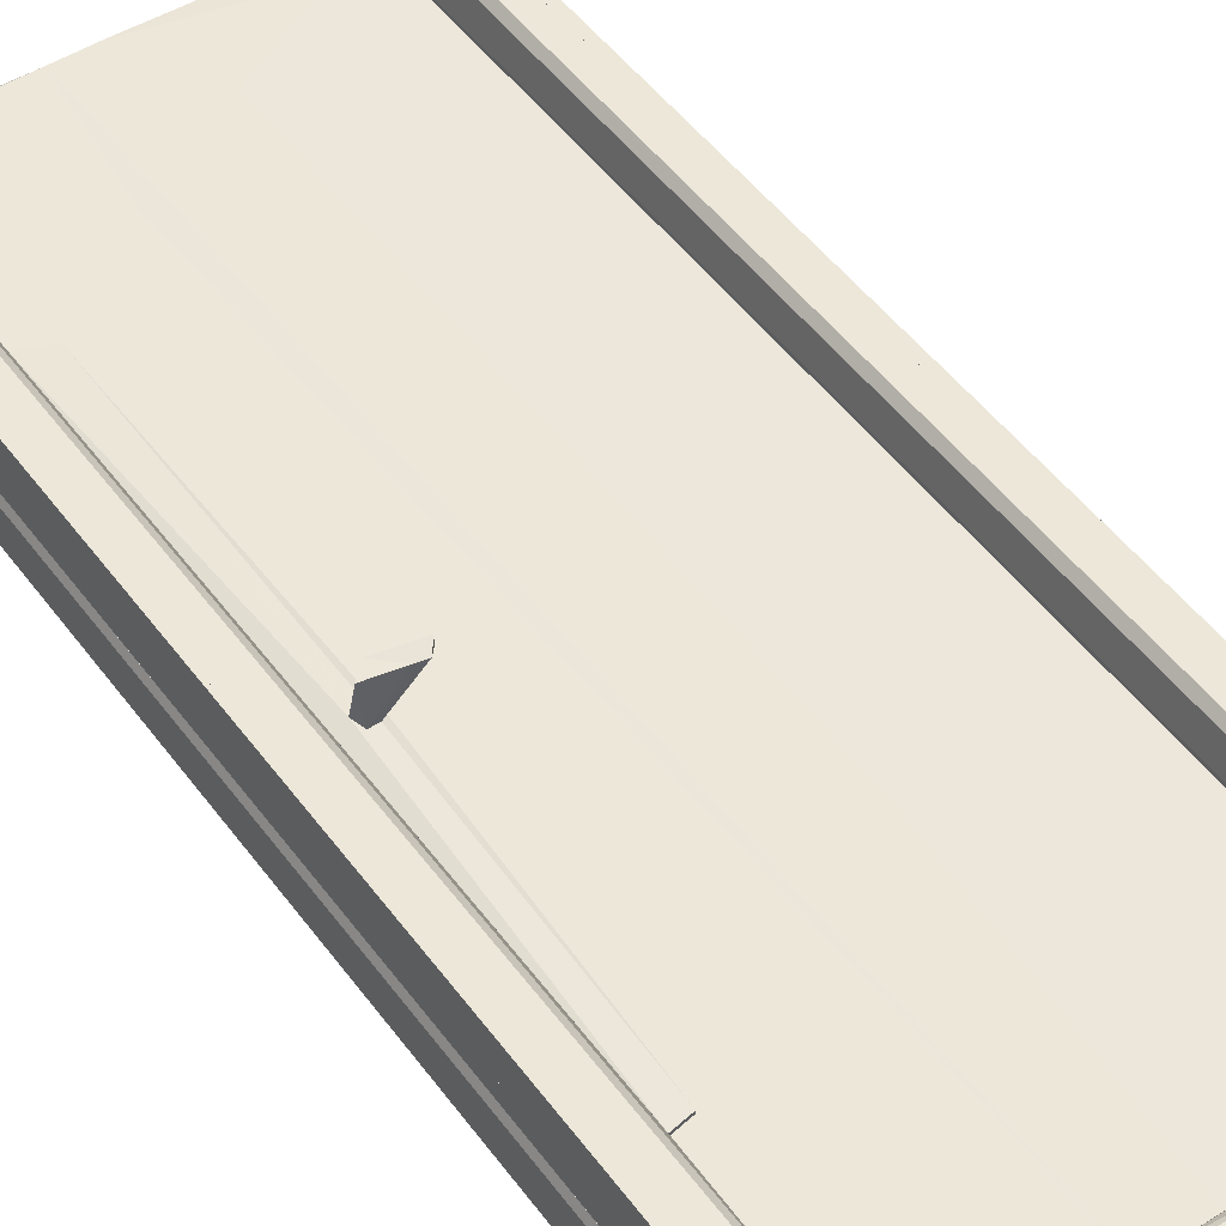
<metadata>
{"format":"obj","ext":"obj","renderer":"f3d","projection":"perspective","resolution":1024,"background":"white","views":[{"elev":50.0,"azim":-35.2,"up":"+Y"}]}
</metadata>
<code>
o convex_0
v 2.257 -2.885 -1.343
v 2.277 -2.82 0.8113
v 2.192 -2.82 0.8113
v 2.277 -2.82 -1.35
v 2.192 -2.82 -1.35
v 2.205 -2.885 0.8113
v 2.192 -2.879 -1.35
v 2.27 -2.872 0.8113
v 2.192 -2.879 0.8113
v 2.257 -2.885 0.8113
v 2.277 -2.846 -1.343
v 2.205 -2.885 -1.336
v 2.27 -2.872 -1.35
v 2.277 -2.846 0.4957
f 8 11 14
f 3 2 4
f 3 4 5
f 2 3 6
f 5 4 7
f 3 5 7
f 2 6 8
f 6 3 9
f 7 6 9
f 3 7 9
f 6 1 10
f 1 8 10
f 8 6 10
f 4 2 11
f 1 6 12
f 7 1 12
f 6 7 12
f 1 7 13
f 7 4 13
f 8 1 13
f 4 11 13
f 11 8 13
f 2 8 14
f 11 2 14
o convex_1
v 2.323 -2.899 -0.2199
v 2.356 -2.82 -0.2002
v 2.356 -2.82 -0.2199
v 2.435 -2.905 -0.2002
v 2.343 -2.899 -0.187
v 2.435 -2.879 -0.2133
v 2.33 -2.82 -0.1936
v 2.415 -2.879 -0.187
v 2.33 -2.82 -0.2264
v 2.349 -2.899 -0.2264
f 23 20 24
f 15 18 19
f 17 16 20
f 16 17 21
f 15 19 21
f 21 19 22
f 19 18 22
f 20 16 22
f 18 20 22
f 16 21 22
f 17 20 23
f 15 21 23
f 21 17 23
f 18 15 24
f 20 18 24
f 15 23 24
o convex_2
v 2.205 -2.885 0.9032
v 2.599 -2.82 0.9295
v 2.599 -2.892 0.9295
v 2.192 -2.82 0.9295
v 2.599 -2.866 0.9032
v 2.192 -2.82 0.9032
v 2.192 -2.879 0.9295
v 2.599 -2.892 0.9032
v 2.599 -2.82 0.9229
v 2.395 -2.892 0.9229
f 32 27 34
f 27 26 28
f 26 27 29
f 28 26 30
f 29 25 30
f 30 25 31
f 27 28 31
f 28 30 31
f 25 29 32
f 29 27 32
f 26 29 33
f 30 26 33
f 29 30 33
f 31 25 34
f 27 31 34
f 25 32 34
o convex_3
v 2.632 -2.807 -1.133
v 3.078 -2.826 0.8179
v 3.078 -2.839 0.8179
v 3.078 -2.839 -1.35
v 2.625 -2.826 0.8179
v 3.052 -2.813 -0.02951
v 2.599 -2.807 0.6208
v 2.625 -2.826 -1.343
v 3.078 -2.82 -1.343
v 2.796 -2.807 0.4171
v 2.599 -2.813 -1.35
v 3.039 -2.82 0.8179
v 2.599 -2.82 0.8179
v 2.717 -2.807 -0.9225
v 3.059 -2.839 -1.343
v 2.783 -2.813 0.8179
v 3.059 -2.839 0.8179
v 3.013 -2.813 0.4171
v 3.078 -2.82 0.4368
v 2.599 -2.82 -1.35
v 2.599 -2.807 -1.113
v 2.783 -2.813 -1.343
v 2.796 -2.807 -0.04266
v 2.599 -2.813 0.8179
v 2.934 -2.813 -0.9225
v 2.638 -2.807 0.6273
v 2.855 -2.813 0.7389
v 2.645 -2.807 -1.133
f 35 57 62
f 36 37 38
f 37 36 39
f 36 38 43
f 43 38 45
f 39 36 46
f 42 39 47
f 41 45 47
f 39 46 47
f 38 37 49
f 42 38 49
f 39 42 49
f 47 46 50
f 37 39 51
f 49 37 51
f 39 49 51
f 40 44 52
f 44 46 52
f 52 46 53
f 36 43 53
f 43 40 53
f 46 36 53
f 40 52 53
f 38 42 54
f 45 38 54
f 42 47 54
f 47 45 54
f 41 44 55
f 35 45 55
f 45 41 55
f 43 45 56
f 44 40 57
f 40 48 57
f 35 55 57
f 55 44 57
f 41 47 58
f 47 50 58
f 40 43 59
f 48 40 59
f 43 48 59
f 44 41 60
f 41 58 60
f 58 50 60
f 46 44 61
f 50 46 61
f 44 60 61
f 60 50 61
f 45 35 62
f 48 43 62
f 43 56 62
f 56 45 62
f 57 48 62
o convex_4
v 2.776 -2.767 -1.343
v 3.078 -2.761 0.8179
v 2.986 -2.754 0.7718
v 2.599 -2.761 0.8179
v 2.684 -2.747 -1.35
v 3.078 -2.78 -0.04266
v 3.078 -2.761 -1.35
v 2.599 -2.747 0.8179
v 2.599 -2.761 -1.35
v 2.625 -2.767 -0.04266
v 2.993 -2.774 0.8179
v 3.078 -2.774 -1.35
v 2.783 -2.747 -1.172
v 2.599 -2.747 -1.35
v 2.999 -2.754 -1.284
v 3.059 -2.78 0.4171
v 2.717 -2.747 0.8179
v 2.625 -2.767 0.4171
v 2.921 -2.774 -0.9225
v 3.078 -2.774 0.8179
v 2.993 -2.774 -1.343
v 3.059 -2.78 -0.04266
v 2.704 -2.767 -0.9225
v 2.763 -2.747 0.2068
v 2.776 -2.767 0.8179
v 3.078 -2.78 0.4171
f 82 78 88
f 64 68 69
f 66 64 70
f 67 69 71
f 66 70 71
f 66 71 72
f 64 66 73
f 69 68 74
f 71 69 74
f 67 70 75
f 70 67 76
f 67 71 76
f 71 70 76
f 65 64 77
f 64 69 77
f 69 67 77
f 75 65 77
f 67 75 77
f 64 65 79
f 70 64 79
f 75 70 79
f 66 72 80
f 72 78 80
f 68 64 82
f 64 73 82
f 73 78 82
f 63 71 83
f 71 74 83
f 81 63 83
f 81 83 84
f 74 68 84
f 68 78 84
f 78 72 84
f 83 74 84
f 84 72 85
f 71 63 85
f 72 71 85
f 63 81 85
f 81 84 85
f 65 75 86
f 79 65 86
f 75 79 86
f 73 66 87
f 78 73 87
f 66 80 87
f 80 78 87
f 78 68 88
f 68 82 88
o convex_5
v 3.164 -2.912 0.9164
v 2.809 -2.675 0.9229
v 2.809 -2.675 0.9164
v 2.599 -2.892 0.9164
v 2.757 -2.899 0.9295
v 3.17 -2.695 0.9295
v 2.599 -2.675 0.9295
v 3.164 -2.912 0.9295
v 3.164 -2.688 0.9164
v 2.599 -2.675 0.9164
v 2.599 -2.892 0.9295
v 2.612 -2.899 0.9164
f 93 99 100
f 91 89 92
f 90 91 95
f 94 90 95
f 93 94 95
f 94 93 96
f 89 94 96
f 89 91 97
f 91 90 97
f 90 94 97
f 94 89 97
f 91 92 98
f 95 91 98
f 92 95 98
f 95 92 99
f 93 95 99
f 92 89 100
f 89 96 100
f 96 93 100
f 99 92 100
o convex_6
v 2.303 -2.741 -0.9291
v 2.369 -2.734 -0.187
v 2.369 -2.741 -0.187
v 2.303 -2.734 0.4238
v 2.33 -2.728 -0.2198
v 2.362 -2.734 -0.9027
v 2.303 -2.741 0.4238
v 2.303 -2.734 -0.9291
v 2.343 -2.734 0.4171
v 2.362 -2.741 -0.9027
v 2.356 -2.728 -0.1936
v 2.343 -2.741 0.4171
f 109 107 112
f 102 103 106
f 101 103 107
f 104 101 107
f 101 104 108
f 104 105 108
f 105 106 108
f 106 101 108
f 103 102 109
f 104 107 109
f 103 101 110
f 101 106 110
f 106 103 110
f 105 104 111
f 102 106 111
f 106 105 111
f 109 102 111
f 104 109 111
f 107 103 112
f 103 109 112
o convex_7
v 2.297 -2.872 0.8441
v 2.192 -2.879 0.8113
v 2.192 -2.879 0.9032
v 2.192 -2.82 0.8113
v 2.198 -2.82 0.9032
v 2.297 -2.82 0.831
v 2.297 -2.885 0.9032
v 2.257 -2.885 0.8113
v 2.297 -2.859 0.9032
v 2.277 -2.82 0.8113
v 2.297 -2.82 0.8573
v 2.205 -2.885 0.9032
f 114 120 124
f 114 115 116
f 116 115 117
f 116 117 118
f 117 115 119
f 113 118 119
f 114 116 120
f 113 119 120
f 117 119 121
f 119 118 121
f 118 113 122
f 116 118 122
f 120 116 122
f 113 120 122
f 118 117 123
f 117 121 123
f 121 118 123
f 115 114 124
f 119 115 124
f 120 119 124
o convex_8
v 2.395 -2.892 0.9032
v 2.428 -2.826 0.8244
v 2.428 -2.82 0.8244
v 2.599 -2.892 0.9032
v 2.599 -2.885 0.8441
v 2.599 -2.82 0.8573
v 2.297 -2.859 0.9032
v 2.297 -2.885 0.8573
v 2.297 -2.82 0.8573
v 2.599 -2.82 0.8244
v 2.599 -2.866 0.9032
v 2.297 -2.859 0.8376
v 2.461 -2.892 0.8573
v 2.297 -2.82 0.831
v 2.297 -2.885 0.9032
v 2.5 -2.859 0.9032
f 131 135 140
f 128 129 130
f 125 128 131
f 130 127 133
f 131 130 133
f 132 131 133
f 126 127 134
f 129 126 134
f 127 130 134
f 130 129 134
f 128 130 135
f 131 128 135
f 126 129 136
f 129 132 136
f 132 133 136
f 128 125 137
f 129 128 137
f 125 132 137
f 132 129 137
f 127 126 138
f 133 127 138
f 126 136 138
f 136 133 138
f 125 131 139
f 131 132 139
f 132 125 139
f 130 131 140
f 135 130 140
o convex_9
v 2.599 -2.78 0.9295
v 2.192 -2.82 0.8573
v 2.192 -2.793 0.8573
v 2.192 -2.82 0.9295
v 2.599 -2.82 0.9229
v 2.198 -2.78 0.9295
v 2.205 -2.78 0.8573
v 2.599 -2.82 0.9295
v 2.599 -2.78 0.9229
f 145 147 149
f 143 142 144
f 144 142 145
f 143 144 146
f 144 141 146
f 142 143 147
f 145 142 147
f 146 141 147
f 143 146 147
f 141 144 148
f 145 141 148
f 144 145 148
f 141 145 149
f 147 141 149
o convex_10
v 2.218 -2.741 0.9295
v 2.198 -2.78 -1.35
v 2.198 -2.741 -1.35
v 2.198 -2.78 0.9295
v 2.218 -2.78 0.9226
v 2.198 -2.741 0.9295
v 2.205 -2.741 -1.35
v 2.205 -2.78 -1.35
f 151 156 157
f 152 151 153
f 150 153 154
f 153 151 154
f 150 152 155
f 152 153 155
f 153 150 155
f 152 150 156
f 151 152 156
f 150 154 156
f 156 154 157
f 154 151 157
o convex_11
v 2.599 -2.78 0.9229
v 2.376 -2.662 0.9229
v 2.376 -2.662 0.9032
v 2.218 -2.78 0.9229
v 2.198 -2.741 0.9032
v 2.198 -2.662 0.9295
v 2.599 -2.675 0.9032
v 2.599 -2.675 0.9295
v 2.218 -2.78 0.9295
v 2.198 -2.662 0.9032
v 2.599 -2.78 0.9295
v 2.599 -2.702 0.9032
v 2.592 -2.669 0.9229
f 165 164 170
f 158 161 162
f 159 160 163
f 162 160 164
f 161 158 166
f 162 161 166
f 163 162 166
f 165 163 166
f 160 162 167
f 163 160 167
f 162 163 167
f 166 158 168
f 165 166 168
f 158 162 169
f 162 164 169
f 164 165 169
f 168 158 169
f 165 168 169
f 160 159 170
f 159 163 170
f 164 160 170
f 163 165 170
o convex_12
v 3.078 -2.82 0.4302
v 3.111 -2.912 -1.343
v 3.105 -2.912 -1.343
v 3.105 -2.912 0.8179
v 3.151 -2.879 0.8179
v 3.098 -2.826 -1.35
v 3.151 -2.912 -1.343
v 3.085 -2.892 -1.343
v 3.151 -2.879 -1.343
v 3.078 -2.853 0.8179
v 3.151 -2.912 0.8179
v 3.098 -2.82 0.4105
v 3.078 -2.826 -1.35
v 3.091 -2.905 0.8179
v 3.098 -2.826 0.8179
v 3.098 -2.82 -0.9225
v 3.078 -2.853 -1.336
v 3.085 -2.892 0.6863
v 3.091 -2.905 -1.35
v 3.078 -2.826 0.8179
v 3.078 -2.82 -0.9291
v 3.105 -2.826 -0.9291
v 3.105 -2.826 0.4039
f 192 182 193
f 173 172 174
f 174 172 177
f 175 177 179
f 177 176 179
f 174 175 180
f 175 174 181
f 174 177 181
f 177 175 181
f 180 171 183
f 174 180 184
f 180 175 185
f 182 171 185
f 175 182 185
f 171 182 186
f 178 180 187
f 183 178 187
f 180 183 187
f 180 178 188
f 178 184 188
f 184 180 188
f 172 173 189
f 173 174 189
f 177 172 189
f 176 177 189
f 183 176 189
f 178 183 189
f 174 184 189
f 184 178 189
f 171 180 190
f 185 171 190
f 180 185 190
f 176 183 191
f 183 171 191
f 186 176 191
f 171 186 191
f 175 179 192
f 179 176 192
f 176 186 192
f 186 182 192
f 182 175 193
f 175 192 193
o convex_13
v 3.157 -2.793 0.8177
v 3.151 -2.912 0.8177
v 3.151 -2.912 -1.343
v 3.164 -2.912 0.8177
v 3.164 -2.793 -1.35
v 3.164 -2.912 -1.343
v 3.164 -2.8 0.9164
v 3.157 -2.793 -1.35
v 3.151 -2.879 0.9097
v 3.151 -2.885 -1.35
v 3.164 -2.912 0.9164
v 3.164 -2.793 0.8177
v 3.157 -2.8 0.9164
f 202 204 206
f 195 196 197
f 197 196 199
f 198 197 199
f 197 198 200
f 194 198 201
f 196 195 202
f 194 201 202
f 202 201 203
f 199 196 203
f 198 199 203
f 201 198 203
f 196 202 203
f 195 197 204
f 197 200 204
f 202 195 204
f 198 194 205
f 194 200 205
f 200 198 205
f 200 194 206
f 194 202 206
f 204 200 206
o convex_14
v 3.151 -2.688 0.8179
v 3.078 -2.78 -0.04266
v 3.078 -2.774 -1.35
v 3.091 -2.702 0.8179
v 3.105 -2.688 -1.35
v 3.151 -2.721 -1.336
v 3.098 -2.774 0.8179
v 3.151 -2.721 0.8179
v 3.151 -2.688 -1.35
v 3.105 -2.774 -0.04266
v 3.091 -2.702 -1.343
v 3.078 -2.754 0.8179
v 3.098 -2.774 -1.343
v 3.105 -2.688 0.8179
v 3.078 -2.754 -1.35
v 3.078 -2.774 0.8179
v 3.091 -2.78 0.4105
v 3.105 -2.774 0.4171
v 3.091 -2.78 -0.04266
f 223 208 225
f 207 210 213
f 212 207 214
f 207 213 214
f 211 207 215
f 209 211 215
f 207 212 215
f 212 214 216
f 210 211 217
f 209 208 218
f 213 210 218
f 210 217 218
f 209 215 219
f 215 212 219
f 212 216 219
f 210 207 220
f 207 211 220
f 211 210 220
f 211 209 221
f 217 211 221
f 209 218 221
f 218 217 221
f 218 208 222
f 213 218 222
f 222 208 223
f 213 222 223
f 214 213 224
f 216 214 224
f 213 223 224
f 223 216 224
f 208 209 225
f 209 219 225
f 219 216 225
f 216 223 225
o convex_15
v 3.17 -2.688 0.8177
v 3.157 -2.8 0.8177
v 3.151 -2.721 -1.336
v 3.17 -2.787 -1.35
v 3.151 -2.688 0.9164
v 3.17 -2.688 -1.336
v 3.17 -2.787 0.9164
v 3.157 -2.793 -1.35
v 3.151 -2.688 -1.35
v 3.151 -2.721 0.9164
v 3.164 -2.8 0.9164
v 3.17 -2.688 0.9164
v 3.164 -2.793 -1.35
f 236 227 238
f 226 229 231
f 229 226 232
f 227 228 233
f 230 226 234
f 228 230 234
f 231 229 234
f 226 231 234
f 233 228 234
f 229 233 234
f 228 227 235
f 230 228 235
f 232 230 235
f 232 235 236
f 229 232 236
f 235 227 236
f 226 230 237
f 232 226 237
f 230 232 237
f 227 233 238
f 233 229 238
f 229 236 238
o convex_16
v 3.091 -2.859 0.8638
v 2.783 -2.813 0.8507
v 2.783 -2.813 0.8179
v 2.599 -2.859 0.8376
v 3.105 -2.859 0.8179
v 3.059 -2.82 0.8507
v 2.599 -2.839 0.8638
v 2.599 -2.813 0.8179
v 3.098 -2.826 0.8179
v 2.599 -2.813 0.8573
v 2.599 -2.859 0.8638
v 3.098 -2.826 0.8573
v 2.619 -2.826 0.8179
v 2.973 -2.839 0.8638
f 250 248 252
f 239 242 243
f 241 240 244
f 242 245 246
f 240 241 246
f 241 243 246
f 243 241 247
f 241 244 247
f 244 240 248
f 246 245 248
f 240 246 248
f 242 239 249
f 239 245 249
f 245 242 249
f 239 243 250
f 243 247 250
f 247 244 250
f 244 248 250
f 243 242 251
f 242 246 251
f 246 243 251
f 245 239 252
f 248 245 252
f 239 250 252
o convex_17
v 3.026 -2.682 0.8704
v 2.599 -2.761 0.8179
v 2.599 -2.761 0.8507
v 3.059 -2.774 0.8179
v 3.059 -2.715 0.9164
v 2.599 -2.675 0.9164
v 2.599 -2.682 0.8441
v 3.052 -2.695 0.8441
v 2.625 -2.708 0.9164
v 2.993 -2.774 0.8507
v 3.026 -2.682 0.9164
v 2.73 -2.747 0.8179
v 2.743 -2.675 0.8573
v 3.059 -2.774 0.8507
v 3.059 -2.761 0.8179
v 2.809 -2.675 0.9164
v 2.842 -2.715 0.9164
v 2.671 -2.761 0.8573
v 3.059 -2.688 0.9164
v 2.599 -2.675 0.8573
f 265 259 272
f 254 255 258
f 254 258 259
f 258 255 261
f 257 258 261
f 255 254 262
f 254 256 262
f 258 257 263
f 256 254 264
f 254 259 264
f 259 260 264
f 260 259 265
f 253 260 265
f 256 257 266
f 262 256 266
f 257 262 266
f 257 256 267
f 256 264 267
f 264 260 267
f 258 263 268
f 263 253 268
f 265 258 268
f 253 265 268
f 257 261 269
f 262 257 269
f 262 269 270
f 261 255 270
f 255 262 270
f 269 261 270
f 260 253 271
f 263 257 271
f 253 263 271
f 257 267 271
f 267 260 271
f 259 258 272
f 258 265 272
o convex_18
v 2.205 -2.78 0.8573
v 2.192 -2.82 -1.35
v 2.198 -2.82 -1.35
v 2.192 -2.82 0.8573
v 2.198 -2.78 -1.35
v 2.192 -2.793 0.8573
v 2.205 -2.8 -1.35
v 2.205 -2.8 0.8573
v 2.192 -2.793 -1.35
v 2.205 -2.78 -1.35
v 2.198 -2.82 0.8573
v 2.198 -2.78 0.8573
f 278 273 284
f 274 275 276
f 275 274 277
f 274 276 278
f 276 273 278
f 275 277 279
f 273 276 280
f 275 279 280
f 279 273 280
f 277 274 281
f 274 278 281
f 278 277 281
f 277 273 282
f 273 279 282
f 279 277 282
f 276 275 283
f 275 280 283
f 280 276 283
f 273 277 284
f 277 278 284
o convex_19
v 2.264 -2.793 -0.03639
v 2.599 -2.813 0.8573
v 2.599 -2.82 0.8573
v 2.599 -2.82 -1.35
v 2.257 -2.82 0.8573
v 2.257 -2.82 -1.35
v 2.566 -2.807 -1.343
v 2.579 -2.8 0.4168
v 2.277 -2.793 -0.9093
v 2.27 -2.8 0.8573
v 2.264 -2.8 -1.35
v 2.362 -2.793 0.4168
v 2.579 -2.8 -0.04288
v 2.599 -2.807 -1.107
v 2.566 -2.807 0.8506
v 2.5 -2.8 -0.9225
v 2.257 -2.8 0.4235
v 2.264 -2.793 0.4235
v 2.362 -2.793 -0.04288
v 2.349 -2.8 -1.343
v 2.257 -2.8 -0.9225
v 2.349 -2.8 0.8506
v 2.599 -2.807 0.4369
v 2.257 -2.807 0.8506
v 2.599 -2.813 -1.35
v 2.284 -2.793 -0.9093
v 2.27 -2.793 -0.9028
f 295 305 311
f 286 287 288
f 287 286 289
f 288 287 289
f 288 289 290
f 289 286 294
f 288 290 295
f 293 285 296
f 296 292 297
f 286 288 298
f 297 292 298
f 286 292 299
f 294 286 299
f 292 296 299
f 298 291 300
f 297 298 300
f 290 289 301
f 296 285 302
f 294 296 302
f 285 301 302
f 293 296 303
f 296 297 303
f 297 300 303
f 291 295 304
f 300 291 304
f 295 290 305
f 290 301 305
f 301 285 305
f 296 294 306
f 294 299 306
f 299 296 306
f 292 286 307
f 286 298 307
f 298 292 307
f 289 294 308
f 301 289 308
f 294 302 308
f 302 301 308
f 288 295 309
f 295 291 309
f 298 288 309
f 291 298 309
f 295 293 310
f 293 303 310
f 303 300 310
f 304 295 310
f 300 304 310
f 285 293 311
f 293 295 311
f 305 285 311
o convex_20
v 2.487 -2.761 -0.9225
v 2.599 -2.741 0.8573
v 2.599 -2.754 0.8573
v 2.264 -2.741 0.8573
v 2.5 -2.741 -1.343
v 2.264 -2.747 -1.35
v 2.27 -2.754 0.4302
v 2.599 -2.761 -1.343
v 2.559 -2.761 0.8506
v 2.264 -2.741 -1.35
v 2.599 -2.747 -1.35
v 2.27 -2.754 -0.9028
v 2.408 -2.761 0.4168
v 2.343 -2.754 0.8506
v 2.559 -2.741 -1.054
v 2.343 -2.754 -1.343
v 2.599 -2.761 0.8506
v 2.264 -2.747 0.8573
v 2.408 -2.761 -0.04288
v 2.559 -2.761 -1.343
f 327 317 331
f 314 313 315
f 315 313 316
f 313 314 319
f 312 319 320
f 315 316 321
f 317 315 321
f 313 319 322
f 321 316 322
f 317 321 322
f 318 317 323
f 312 320 324
f 318 323 324
f 324 320 325
f 318 324 325
f 316 313 326
f 313 322 326
f 322 316 326
f 312 323 327
f 323 317 327
f 319 314 328
f 314 320 328
f 320 319 328
f 314 315 329
f 315 317 329
f 317 318 329
f 320 314 329
f 318 325 329
f 325 320 329
f 323 312 330
f 312 324 330
f 324 323 330
f 319 312 331
f 322 319 331
f 317 322 331
f 312 327 331
o convex_21
v 3.059 -2.715 0.8376
v 3.151 -2.688 0.9164
v 3.059 -2.688 0.9164
v 3.098 -2.774 0.8507
v 3.151 -2.688 0.8179
v 3.059 -2.774 0.8179
v 3.151 -2.721 0.9164
v 3.059 -2.721 0.9164
v 3.151 -2.721 0.8179
v 3.105 -2.688 0.8179
v 3.059 -2.688 0.8573
v 3.098 -2.774 0.8179
v 3.059 -2.774 0.8507
f 335 339 344
f 334 333 336
f 334 332 337
f 333 334 338
f 336 333 338
f 334 337 339
f 338 334 339
f 335 338 339
f 337 336 340
f 338 335 340
f 336 338 340
f 334 336 341
f 337 332 341
f 336 337 341
f 332 334 342
f 341 332 342
f 334 341 342
f 335 337 343
f 340 335 343
f 337 340 343
f 337 335 344
f 339 337 344
o convex_22
v 2.205 -2.662 0.8113
v 2.198 -2.741 -1.35
v 2.205 -2.741 -1.35
v 2.198 -2.741 0.8113
v 2.198 -2.662 -1.35
v 2.205 -2.662 -1.35
v 2.205 -2.741 0.8113
v 2.198 -2.662 0.8113
f 349 348 352
f 346 347 348
f 347 346 349
f 346 348 349
f 345 347 350
f 349 345 350
f 347 349 350
f 347 345 351
f 348 347 351
f 345 348 351
f 348 345 352
f 345 349 352
o convex_23
v 2.205 -2.682 -1.35
v 2.303 -2.734 0.4301
v 2.303 -2.741 0.4301
v 2.205 -2.688 0.8113
v 2.264 -2.662 0.8113
v 2.277 -2.675 -1.343
v 2.264 -2.741 -1.35
v 2.264 -2.741 0.8113
v 2.205 -2.662 -1.35
v 2.297 -2.741 -1.35
v 2.205 -2.662 0.8113
v 2.205 -2.695 -1.277
v 2.264 -2.662 -1.35
v 2.277 -2.675 0.8113
v 2.297 -2.741 0.8113
v 2.303 -2.734 -0.9291
v 2.205 -2.695 0.739
v 2.303 -2.741 -0.9291
v 2.297 -2.734 -1.35
f 368 362 371
f 357 356 360
f 359 355 360
f 353 356 361
f 359 353 361
f 359 361 362
f 355 359 362
f 356 357 363
f 361 356 363
f 357 361 363
f 356 353 364
f 353 359 364
f 359 360 364
f 357 358 365
f 361 357 365
f 362 361 365
f 354 358 366
f 358 357 366
f 357 360 366
f 366 360 367
f 355 354 367
f 360 355 367
f 354 366 367
f 354 355 368
f 358 354 368
f 360 356 369
f 356 364 369
f 364 360 369
f 355 362 370
f 368 355 370
f 362 368 370
f 365 358 371
f 362 365 371
f 358 368 371
o convex_24
v 2.33 -2.728 -0.2199
v 2.395 -2.649 -0.187
v 2.422 -2.656 -0.187
v 2.356 -2.649 -0.2264
v 2.441 -2.675 -0.2133
v 2.336 -2.728 -0.1936
v 2.33 -2.649 -0.2002
v 2.356 -2.728 -0.2264
v 2.356 -2.728 -0.1936
v 2.441 -2.656 -0.2133
f 374 376 381
f 374 373 377
f 372 377 378
f 373 375 378
f 375 372 378
f 377 373 378
f 372 375 379
f 375 376 379
f 377 372 379
f 377 379 380
f 376 374 380
f 374 377 380
f 379 376 380
f 373 374 381
f 375 373 381
f 376 375 381
o convex_25
v 2.303 -2.675 0.8441
v 2.198 -2.741 0.8113
v 2.198 -2.662 0.8113
v 2.198 -2.741 0.9032
v 2.297 -2.741 0.8113
v 2.303 -2.662 0.9032
v 2.198 -2.662 0.9032
v 2.303 -2.741 0.8573
v 2.264 -2.662 0.8113
v 2.303 -2.695 0.9032
f 389 387 391
f 384 383 385
f 383 384 386
f 385 383 386
f 384 385 388
f 387 384 388
f 385 387 388
f 386 382 389
f 385 386 389
f 382 387 389
f 382 386 390
f 386 384 390
f 387 382 390
f 384 387 390
f 387 385 391
f 385 389 391
o convex_26
v 2.566 -2.669 0.8638
v 2.303 -2.741 0.8244
v 2.303 -2.741 0.8573
v 2.599 -2.741 0.831
v 2.599 -2.701 0.9032
v 2.303 -2.662 0.9032
v 2.303 -2.675 0.8441
v 2.599 -2.682 0.8441
v 2.303 -2.695 0.9032
v 2.592 -2.669 0.9032
v 2.599 -2.741 0.8638
v 2.31 -2.662 0.8573
v 2.533 -2.734 0.8244
v 2.408 -2.701 0.9032
v 2.303 -2.728 0.8244
f 399 404 406
f 394 393 395
f 393 394 397
f 393 397 398
f 396 395 399
f 397 394 400
f 396 397 400
f 397 396 401
f 399 392 401
f 396 399 401
f 394 395 402
f 395 396 402
f 398 397 403
f 392 399 403
f 399 398 403
f 397 401 403
f 401 392 403
f 395 393 404
f 399 395 404
f 400 394 405
f 396 400 405
f 394 402 405
f 402 396 405
f 393 398 406
f 398 399 406
f 404 393 406
o convex_27
v 2.717 -2.866 0.9164
v 3.085 -2.892 0.8179
v 3.085 -2.859 0.8179
v 3.151 -2.879 0.9164
v 2.612 -2.899 0.8704
v 3.151 -2.912 0.9164
v 2.599 -2.859 0.8376
v 3.151 -2.912 0.8179
v 2.612 -2.899 0.9164
v 3.098 -2.859 0.8638
v 2.599 -2.885 0.8441
v 2.599 -2.866 0.9164
v 3.151 -2.879 0.8179
v 3.098 -2.912 0.8179
v 3.045 -2.912 0.9164
v 2.599 -2.859 0.8704
f 413 418 422
f 410 407 412
f 409 408 413
f 408 409 414
f 410 412 414
f 412 407 415
f 407 410 416
f 409 413 416
f 411 415 417
f 417 415 418
f 415 407 418
f 413 417 418
f 414 409 419
f 410 414 419
f 409 416 419
f 416 410 419
f 413 408 420
f 408 414 420
f 414 412 420
f 411 417 420
f 417 413 420
f 415 411 421
f 412 415 421
f 420 412 421
f 411 420 421
f 407 416 422
f 416 413 422
f 418 407 422

</code>
